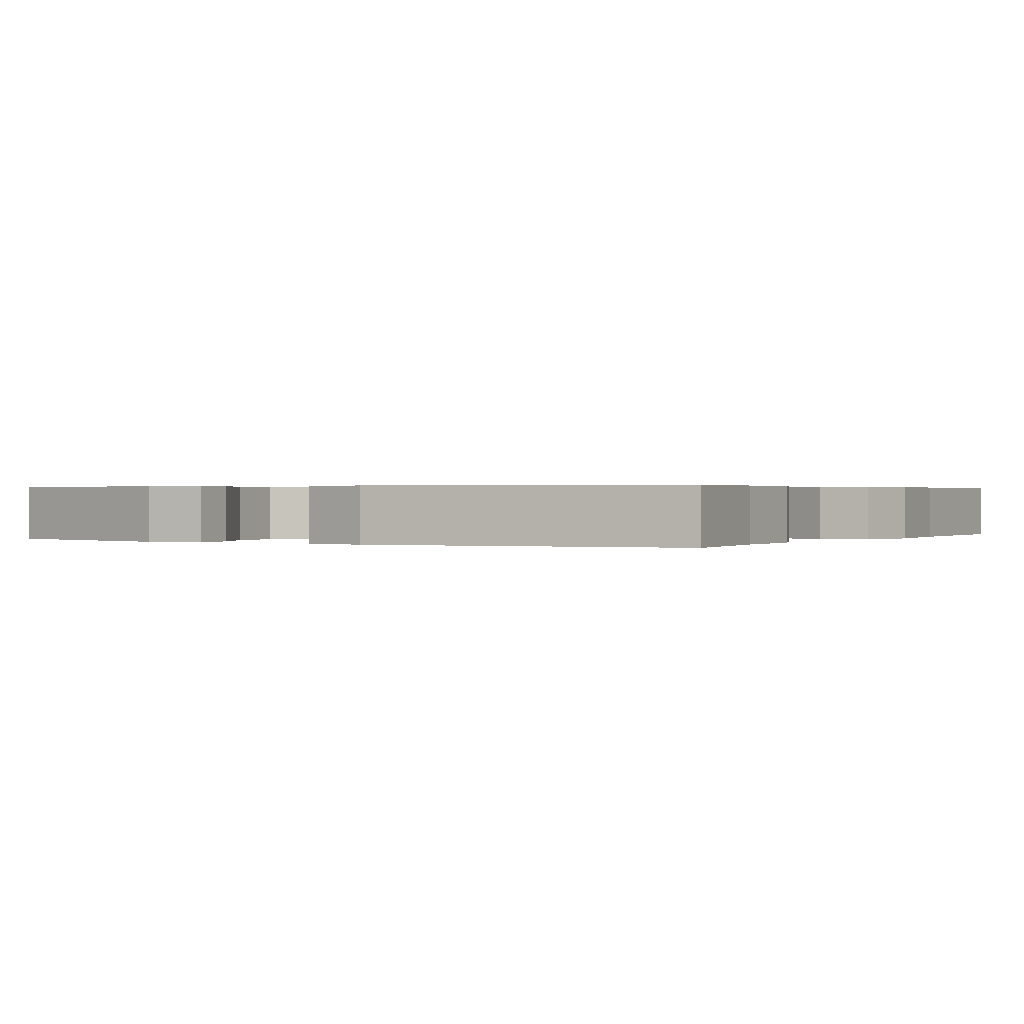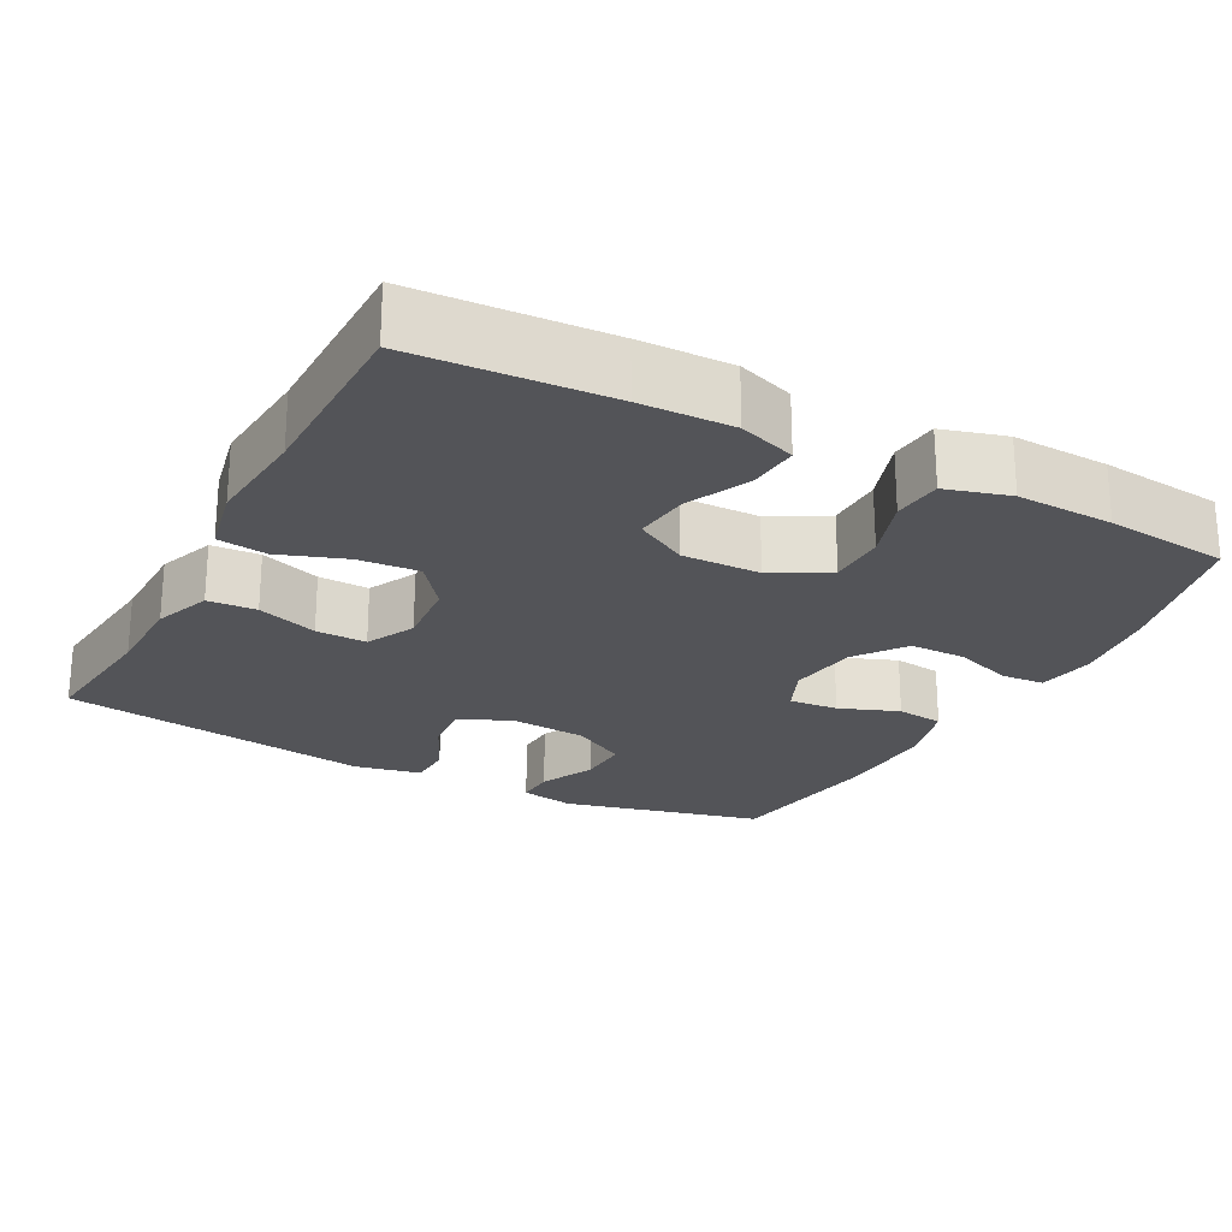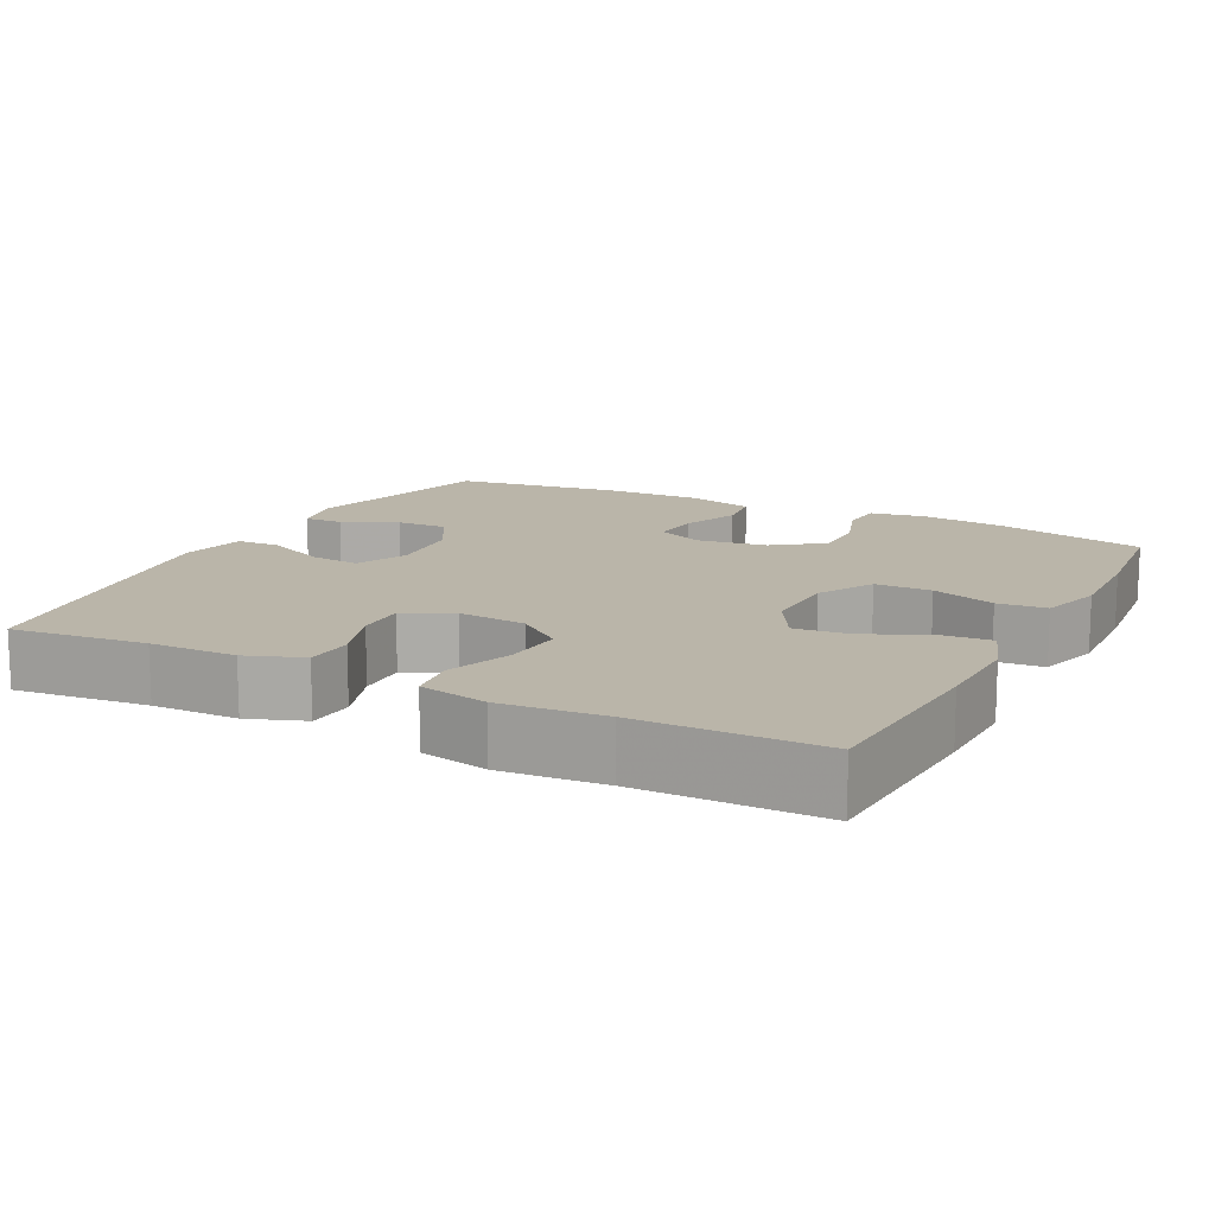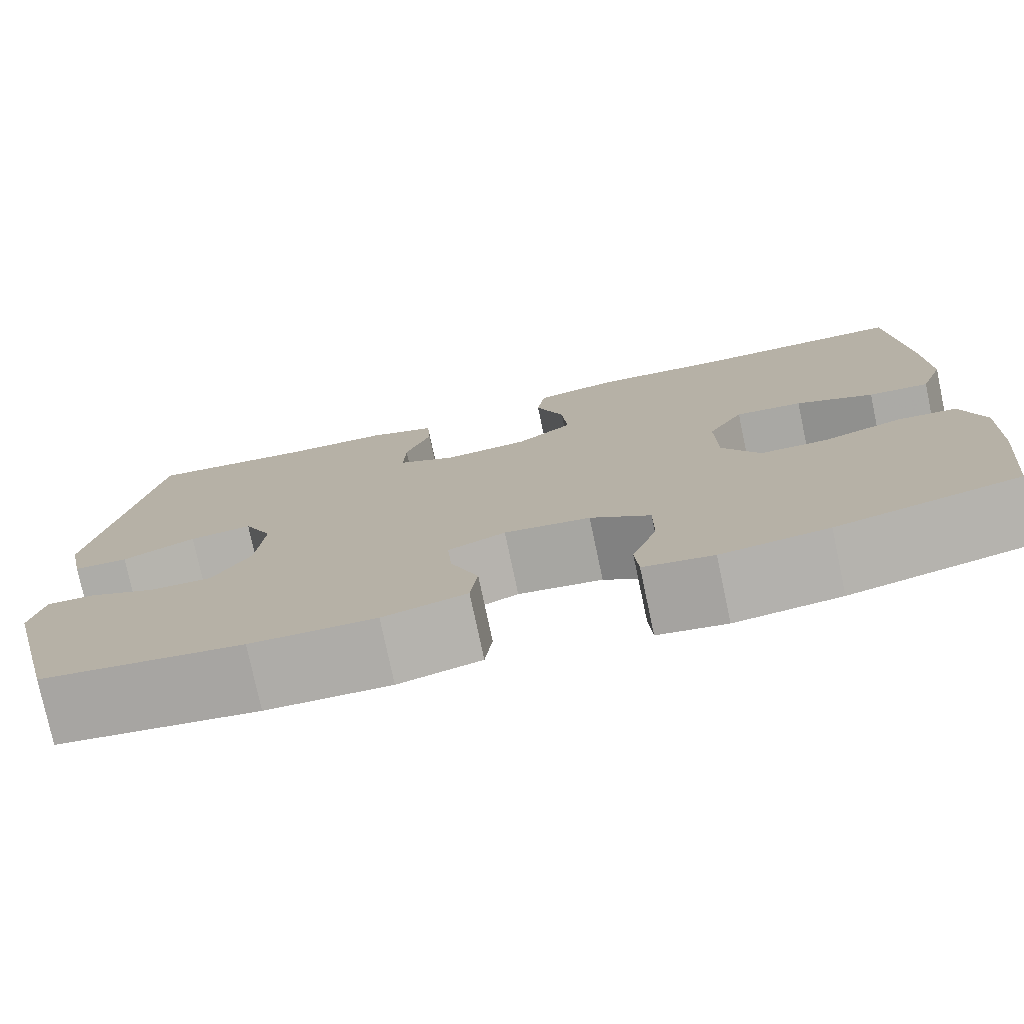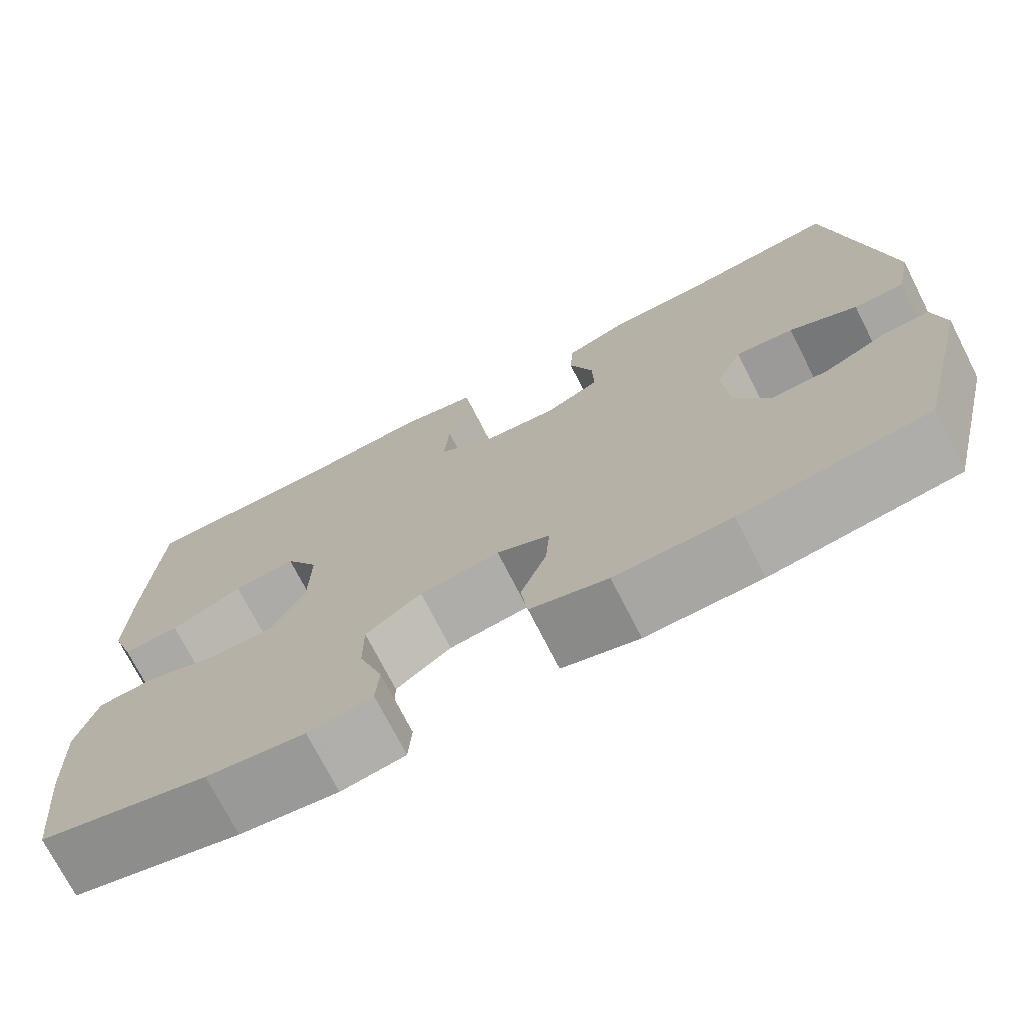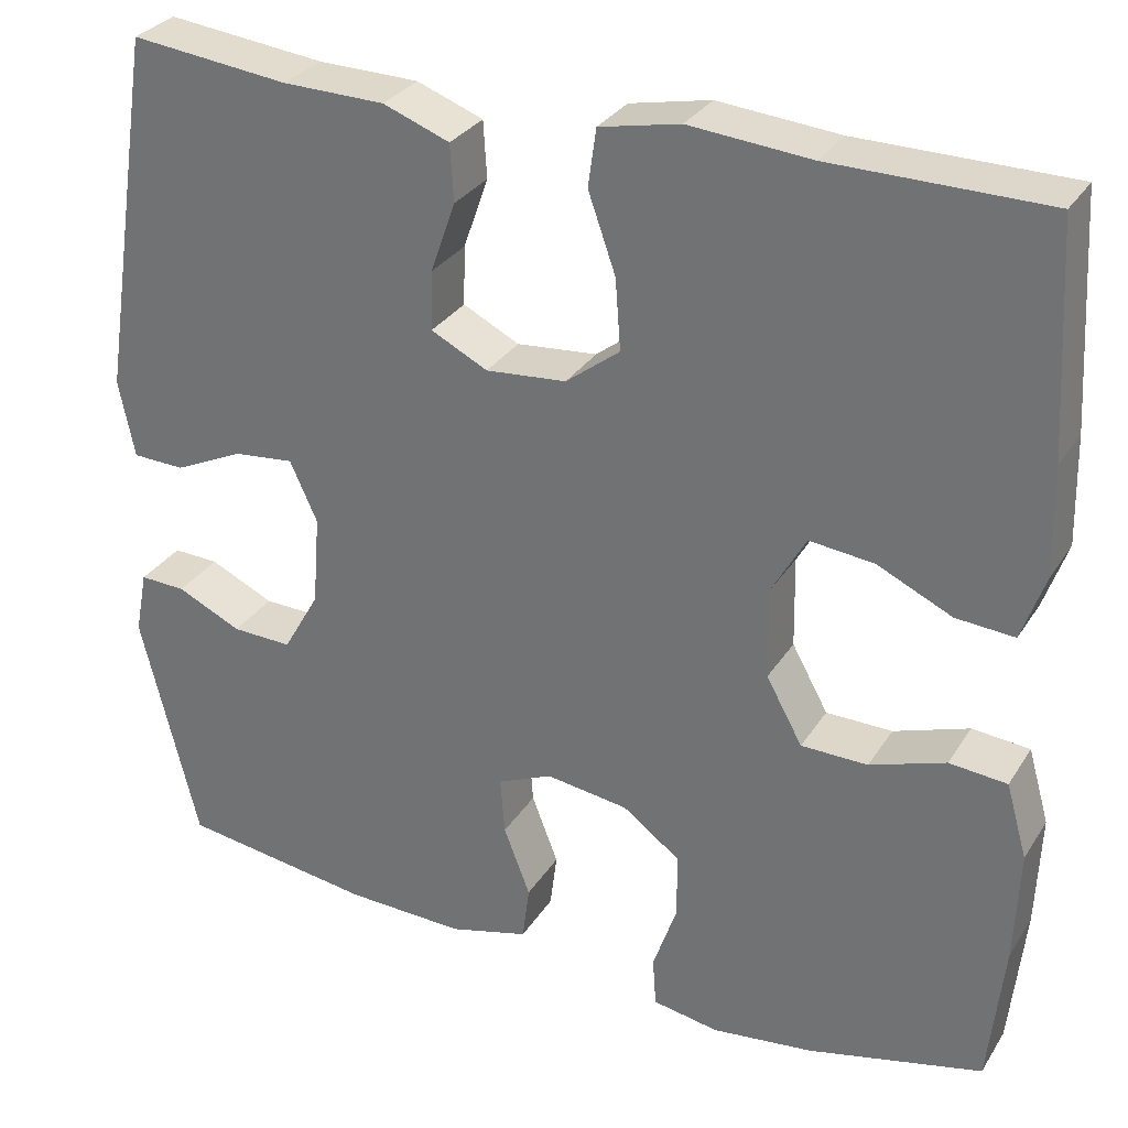
<metadata>
{"format":"obj","ext":"obj","renderer":"f3d","projection":"perspective","resolution":1024,"background":"white","views":[{"elev":0.4,"azim":-59.6,"up":"+Y"},{"elev":-23.5,"azim":62.1,"up":"+Y"},{"elev":13.6,"azim":27.3,"up":"+Y"},{"elev":-77.4,"azim":12.0,"up":"+Z"},{"elev":-73.1,"azim":-153.0,"up":"+Z"},{"elev":30.4,"azim":26.8,"up":"+Z"}]}
</metadata>
<code>
v -0.5 0.07 0.5
v -0.321 0.07 0.48
v -0.206 0.07 0.478
v -0.131 0.07 0.45
v -0.127 0.07 0.386
v -0.155 0.07 0.306
v -0.157 0.07 0.239
v -0.093 0.07 0.207
v -0.002 0.07 0.215
v 0.059 0.07 0.262
v 0.053 0.07 0.342
v 0.022 0.07 0.43
v 0.031 0.07 0.495
v 0.122 0.07 0.514
v 0.259 0.07 0.502
v 0.5 0.07 0.5
v 0.515 0.07 0.244
v 0.518 0.07 0.122
v 0.492 0.07 0.047
v 0.426 0.07 0.052
v 0.342 0.07 0.091
v 0.269 0.07 0.099
v 0.23 0.07 0.03
v 0.232 0.07 -0.073
v 0.273 0.07 -0.147
v 0.348 0.07 -0.148
v 0.433 0.07 -0.119
v 0.498 0.07 -0.125
v 0.522 0.07 -0.209
v 0.517 0.07 -0.337
v 0.5 0.07 -0.5
v 0.303 0.07 -0.547
v 0.188 0.07 -0.561
v 0.113 0.07 -0.548
v 0.109 0.07 -0.492
v 0.136 0.07 -0.413
v 0.136 0.07 -0.339
v 0.071 0.07 -0.291
v -0.022 0.07 -0.278
v -0.084 0.07 -0.305
v -0.079 0.07 -0.37
v -0.049 0.07 -0.448
v -0.057 0.07 -0.511
v -0.147 0.07 -0.535
v -0.282 0.07 -0.531
v -0.5 0.07 -0.5
v -0.565 0.07 -0.235
v -0.551 0.07 -0.163
v -0.499 0.07 -0.165
v -0.426 0.07 -0.199
v -0.358 0.07 -0.201
v -0.317 0.07 -0.129
v -0.309 0.07 -0.027
v -0.34 0.07 0.041
v -0.408 0.07 0.034
v -0.487 0.07 -0.003
v -0.546 0.07 -0.001
v -0.564 0.07 0.087
v -0.5 0 0.5
v -0.321 0 0.48
v -0.206 0 0.478
v -0.131 0 0.45
v -0.127 0 0.386
v -0.155 0 0.306
v -0.157 0 0.239
v -0.093 0 0.207
v -0.002 0 0.215
v 0.059 0 0.262
v 0.053 0 0.342
v 0.022 0 0.43
v 0.031 0 0.495
v 0.122 0 0.514
v 0.259 0 0.502
v 0.5 0 0.5
v 0.515 0 0.244
v 0.518 0 0.122
v 0.492 0 0.047
v 0.426 0 0.052
v 0.342 0 0.091
v 0.269 0 0.099
v 0.23 0 0.03
v 0.232 0 -0.073
v 0.273 0 -0.147
v 0.348 0 -0.148
v 0.433 0 -0.119
v 0.498 0 -0.125
v 0.522 0 -0.209
v 0.517 0 -0.337
v 0.5 0 -0.5
v 0.303 0 -0.547
v 0.188 0 -0.561
v 0.113 0 -0.548
v 0.109 0 -0.492
v 0.136 0 -0.413
v 0.136 0 -0.339
v 0.071 0 -0.291
v -0.022 0 -0.278
v -0.084 0 -0.305
v -0.079 0 -0.37
v -0.049 0 -0.448
v -0.057 0 -0.511
v -0.147 0 -0.535
v -0.282 0 -0.531
v -0.5 0 -0.5
v -0.565 0 -0.235
v -0.551 0 -0.163
v -0.499 0 -0.165
v -0.426 0 -0.199
v -0.358 0 -0.201
v -0.317 0 -0.129
v -0.309 0 -0.027
v -0.34 0 0.041
v -0.408 0 0.034
v -0.487 0 -0.003
v -0.546 0 -0.001
v -0.564 0 0.087
f 58 1 2
f 57 58 2
f 56 57 2
f 55 56 2
f 4 5 6
f 3 4 6
f 2 3 6
f 55 2 6
f 54 55 6
f 53 54 6 7
f 52 53 7 8
f 51 52 8 9
f 48 49 50
f 47 48 50
f 46 47 50
f 45 46 50
f 44 45 50
f 43 44 50
f 42 43 50
f 41 42 50
f 40 41 50 51
f 51 9 10
f 40 51 10
f 39 40 10
f 34 35 36
f 33 34 36
f 32 33 36
f 31 32 36
f 30 31 36
f 29 30 36
f 28 29 36
f 27 28 36
f 26 27 36
f 25 26 36 37
f 24 25 37 38
f 19 20 21
f 18 19 21
f 17 18 21
f 16 17 21
f 15 16 21
f 15 21 22
f 14 15 22
f 13 14 22
f 12 13 22
f 11 12 22
f 10 11 22 23
f 24 38 39
f 23 24 39
f 10 23 39
f 60 59 116
f 60 116 115
f 60 115 114
f 60 114 113
f 64 63 62
f 64 62 61
f 64 61 60
f 64 60 113
f 64 113 112
f 65 64 112 111
f 66 65 111 110
f 67 66 110 109
f 108 107 106
f 108 106 105
f 108 105 104
f 108 104 103
f 108 103 102
f 108 102 101
f 108 101 100
f 108 100 99
f 109 108 99 98
f 68 67 109
f 68 109 98
f 68 98 97
f 94 93 92
f 94 92 91
f 94 91 90
f 94 90 89
f 94 89 88
f 94 88 87
f 94 87 86
f 94 86 85
f 94 85 84
f 95 94 84 83
f 96 95 83 82
f 79 78 77
f 79 77 76
f 79 76 75
f 79 75 74
f 79 74 73
f 80 79 73
f 80 73 72
f 80 72 71
f 80 71 70
f 80 70 69
f 81 80 69 68
f 97 96 82
f 97 82 81
f 97 81 68
f 1 59 60 2
f 2 60 61 3
f 3 61 62 4
f 4 62 63 5
f 5 63 64 6
f 6 64 65 7
f 7 65 66 8
f 8 66 67 9
f 9 67 68 10
f 10 68 69 11
f 11 69 70 12
f 12 70 71 13
f 13 71 72 14
f 14 72 73 15
f 15 73 74 16
f 16 74 75 17
f 17 75 76 18
f 18 76 77 19
f 19 77 78 20
f 20 78 79 21
f 21 79 80 22
f 22 80 81 23
f 23 81 82 24
f 24 82 83 25
f 25 83 84 26
f 26 84 85 27
f 27 85 86 28
f 28 86 87 29
f 29 87 88 30
f 30 88 89 31
f 31 89 90 32
f 32 90 91 33
f 33 91 92 34
f 34 92 93 35
f 35 93 94 36
f 36 94 95 37
f 37 95 96 38
f 38 96 97 39
f 39 97 98 40
f 40 98 99 41
f 41 99 100 42
f 42 100 101 43
f 43 101 102 44
f 44 102 103 45
f 45 103 104 46
f 46 104 105 47
f 47 105 106 48
f 48 106 107 49
f 49 107 108 50
f 50 108 109 51
f 51 109 110 52
f 52 110 111 53
f 53 111 112 54
f 54 112 113 55
f 55 113 114 56
f 56 114 115 57
f 57 115 116 58
f 58 116 59 1

</code>
